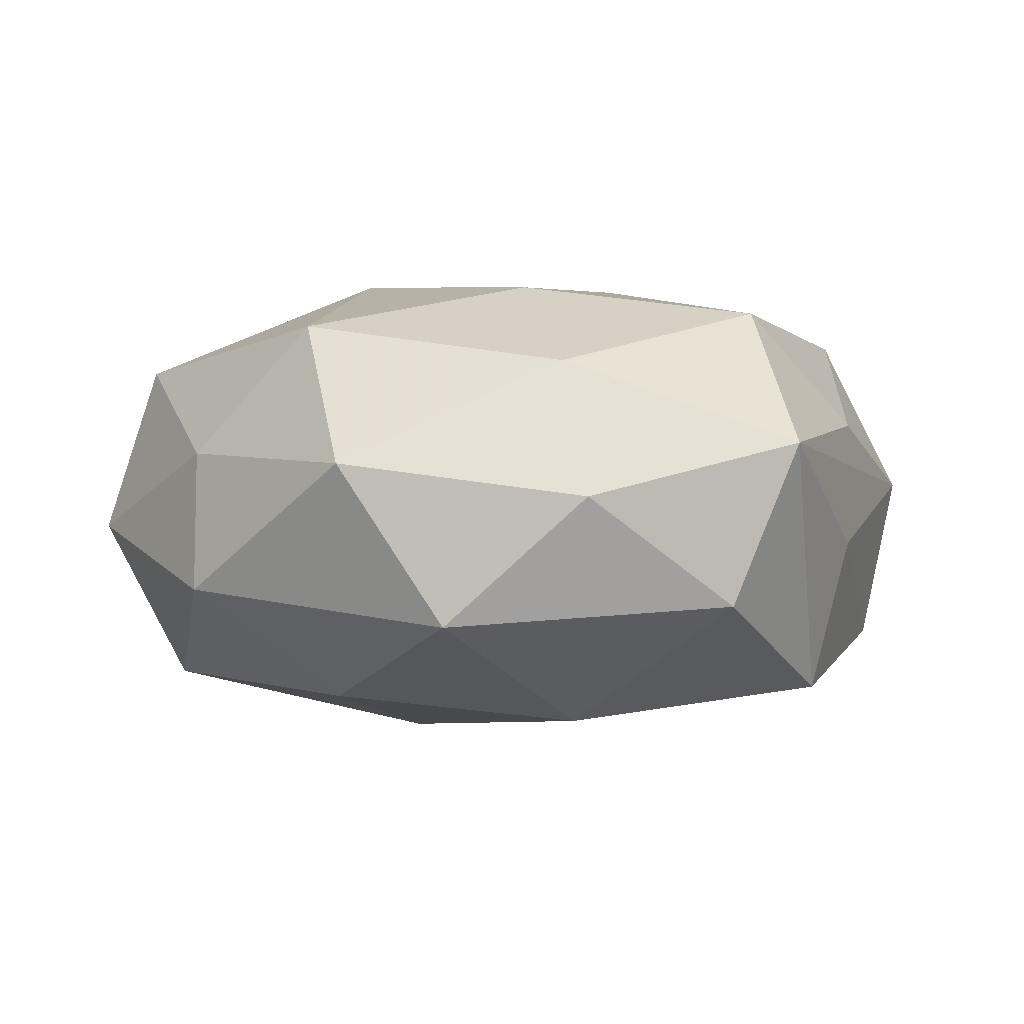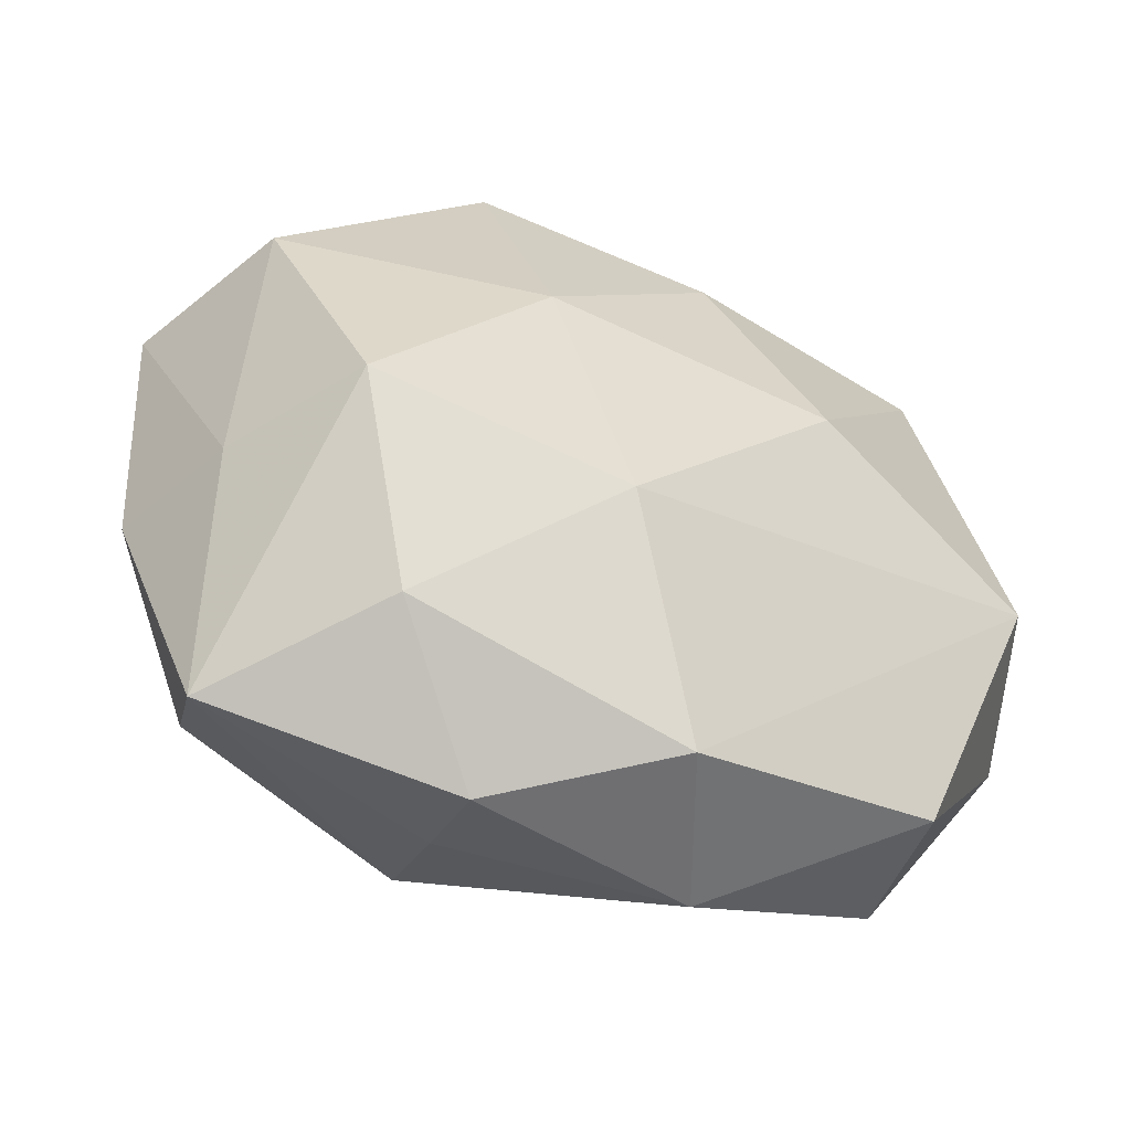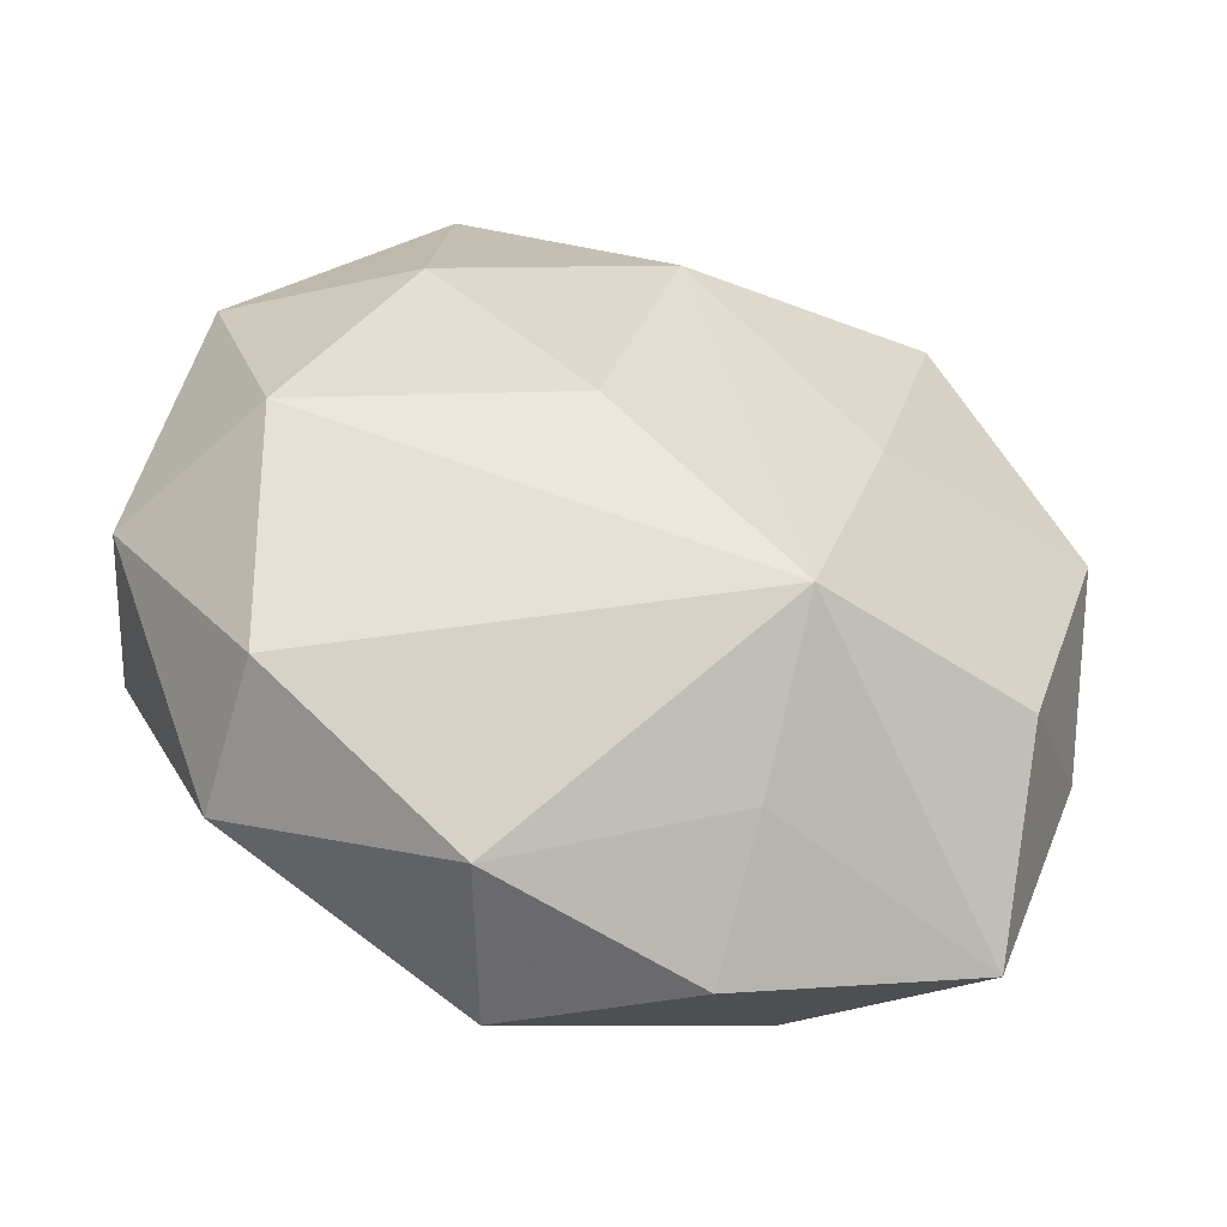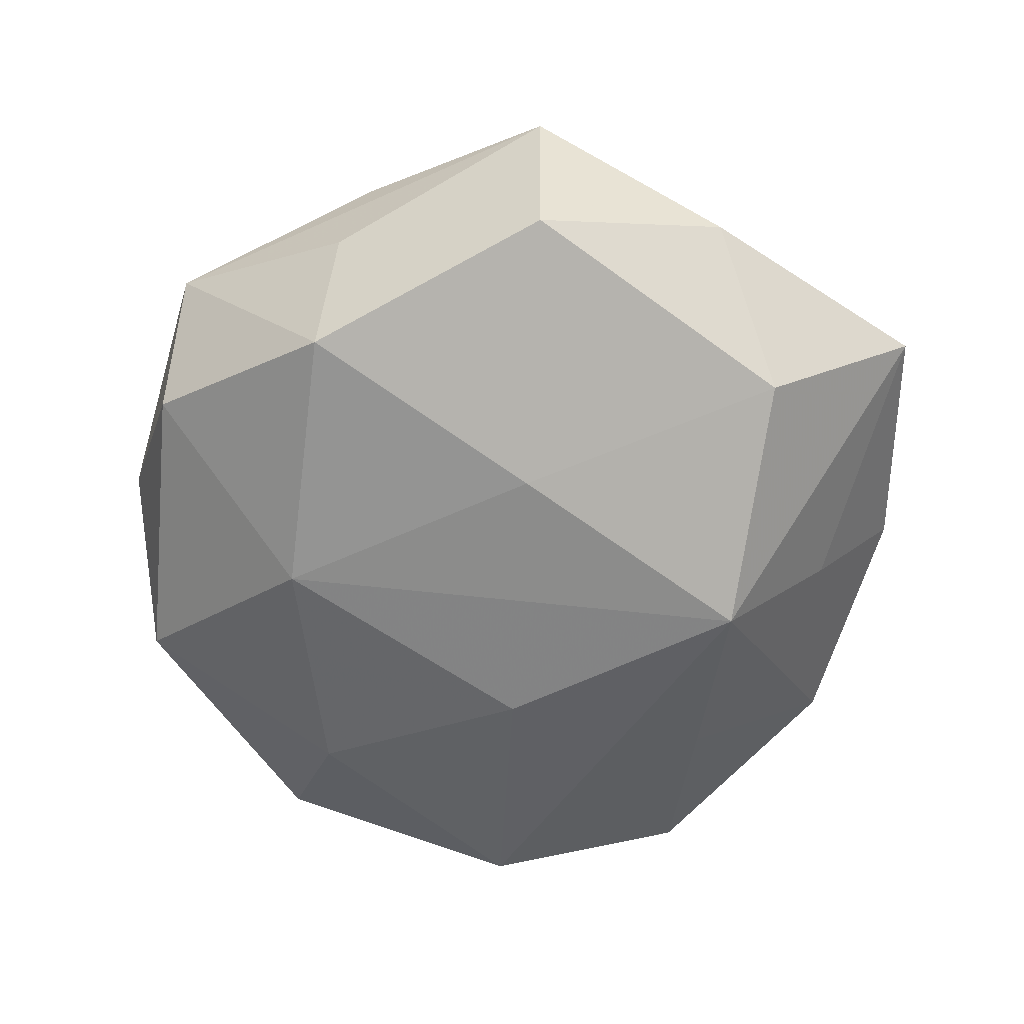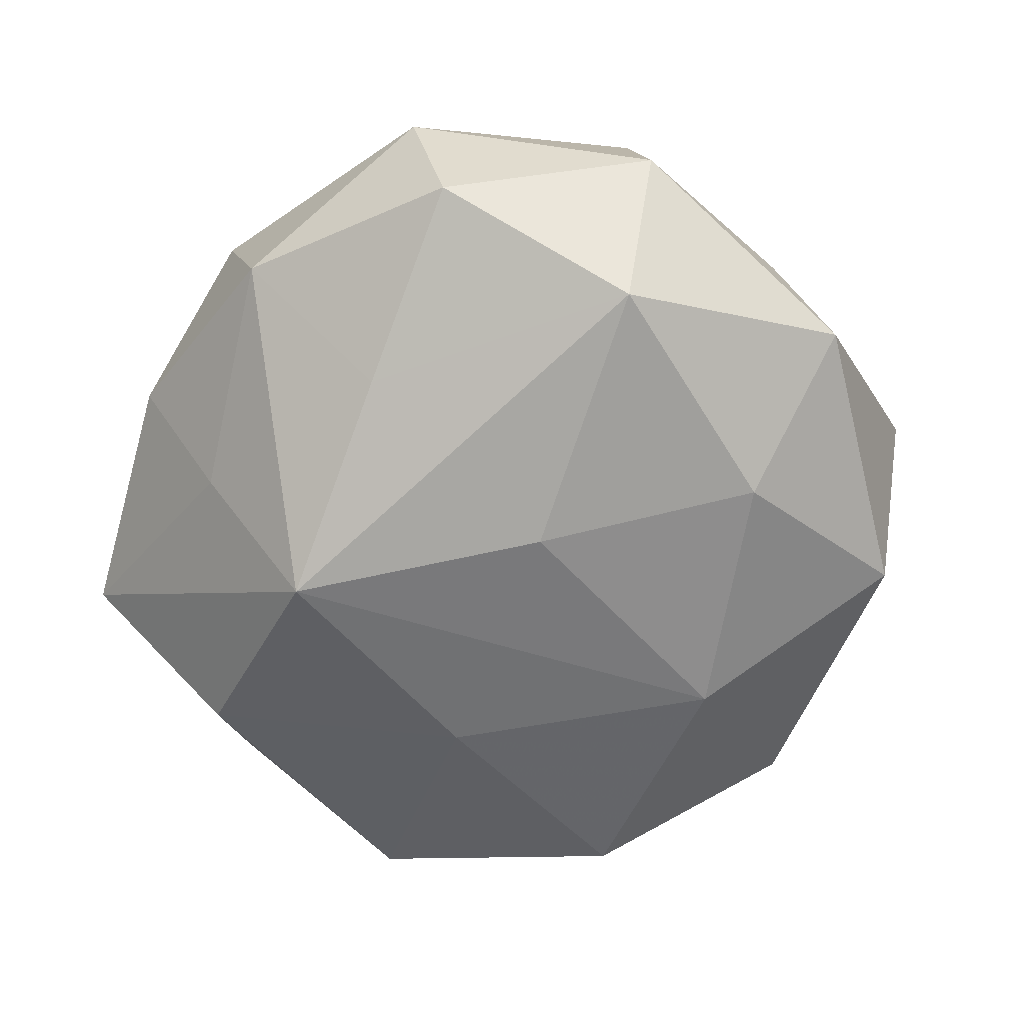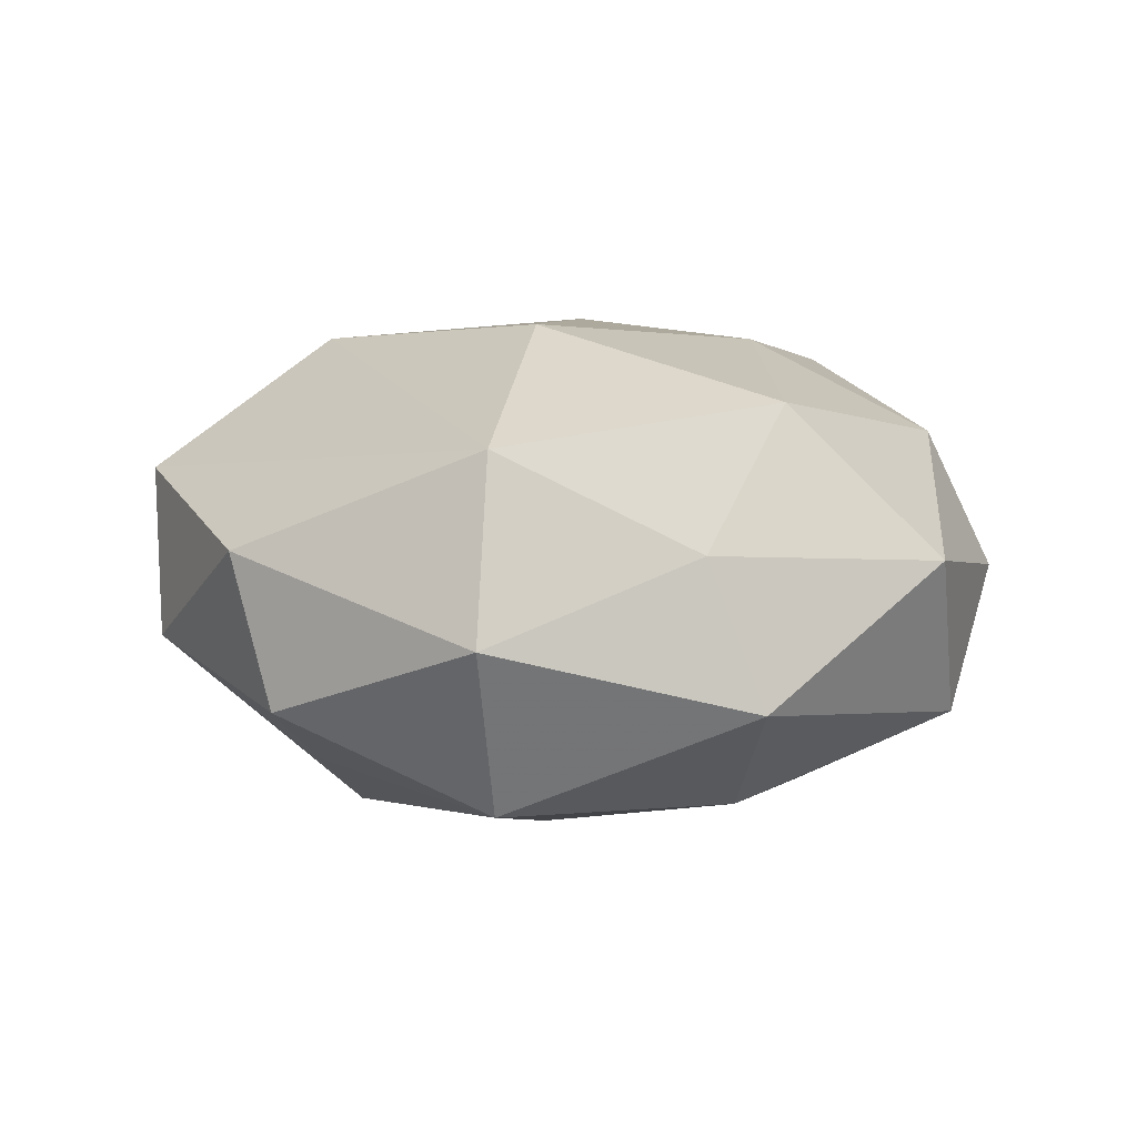
<metadata>
{"format":"obj","ext":"obj","renderer":"f3d","projection":"perspective","resolution":1024,"background":"white","views":[{"elev":-0.5,"azim":160.1,"up":"+Z"},{"elev":-58.0,"azim":-21.5,"up":"+Y"},{"elev":-50.1,"azim":159.7,"up":"+Y"},{"elev":-60.2,"azim":-105.0,"up":"+Z"},{"elev":-60.4,"azim":58.7,"up":"+Z"},{"elev":7.2,"azim":87.3,"up":"+Z"}]}
</metadata>
<code>
v -0.008875 -0.04377 0.0001985
v 0.01438 -0.02623 -0.01787
v -0.03138 0.02493 0.009254
v -0.01681 0.00285 -0.02409
v -0.002951 -0.0252 0.02406
v -0.03774 0.007409 0.0194
v 0.04025 0.01065 0.005738
v 0.007422 -0.04291 0.01128
v -0.03679 -0.01476 0.008473
v 0.007957 0.03695 0.0148
v 0.0312 0.03436 0.004075
v -0.01585 0.04323 0.006466
v 0.02553 0.01508 -0.02058
v 0.03351 -0.03319 0.005672
v -0.008726 0.04236 -0.01044
v 0.001749 0.02435 -0.02325
v 0.01378 -0.04181 -0.005174
v -0.03186 -0.02042 -0.01849
v 0.04618 -0.01041 -0.002036
v 0.02093 0.03728 -0.01236
v -0.0277 -0.01666 0.02231
v 0.03438 -0.02942 -0.009498
v 0.03009 0.01906 0.01911
v -0.008357 -0.03439 -0.01247
v -0.0338 -0.03688 -0.003271
v 0.01629 -0.003999 0.0261
v 0.04085 -0.009227 0.01563
v -0.02515 0.02803 -0.01992
v -0.007553 -0.02258 -0.02691
v -0.01968 -0.03395 0.01185
v 0.03758 -0.008641 -0.01898
v 0.007835 0.04369 0.0007672
v -0.01165 0.001909 0.02592
v -0.04606 0.009121 0.002924
v -0.04277 -0.01202 -0.004947
v 0.005414 0.01864 0.02423
v -0.02991 0.02758 -0.00398
v 0.01066 -0.002967 -0.0255
v -0.0175 0.02849 0.02117
v 0.0417 0.01616 -0.008866
v -0.0424 0.008292 -0.01479
f 31 29 38
f 19 7 27
f 31 19 22
f 25 29 24
f 29 17 24
f 27 5 8
f 26 5 27
f 16 38 29
f 18 29 25
f 4 41 28
f 28 16 4
f 4 16 29
f 29 18 4
f 4 18 41
f 34 41 35
f 35 18 25
f 41 18 35
f 28 12 15
f 15 12 32
f 32 20 15
f 15 16 28
f 20 16 15
f 37 12 28
f 34 12 37
f 28 41 37
f 37 41 34
f 3 34 6
f 3 12 34
f 39 3 6
f 12 3 39
f 7 19 40
f 40 19 31
f 27 7 23
f 23 26 27
f 36 26 23
f 2 17 29
f 2 22 17
f 2 29 31
f 31 22 2
f 9 21 6
f 25 21 9
f 6 34 9
f 9 35 25
f 34 35 9
f 17 8 1
f 25 24 1
f 1 24 17
f 30 21 25
f 25 1 30
f 30 1 8
f 5 21 30
f 30 8 5
f 27 8 14
f 14 19 27
f 14 22 19
f 17 22 14
f 14 8 17
f 33 26 36
f 36 39 33
f 33 21 5
f 5 26 33
f 6 21 33
f 33 39 6
f 31 38 13
f 38 16 13
f 13 16 20
f 13 40 31
f 20 40 13
f 10 39 36
f 36 23 10
f 32 12 10
f 12 39 10
f 7 40 11
f 11 23 7
f 11 40 20
f 11 20 32
f 32 10 11
f 11 10 23

</code>
